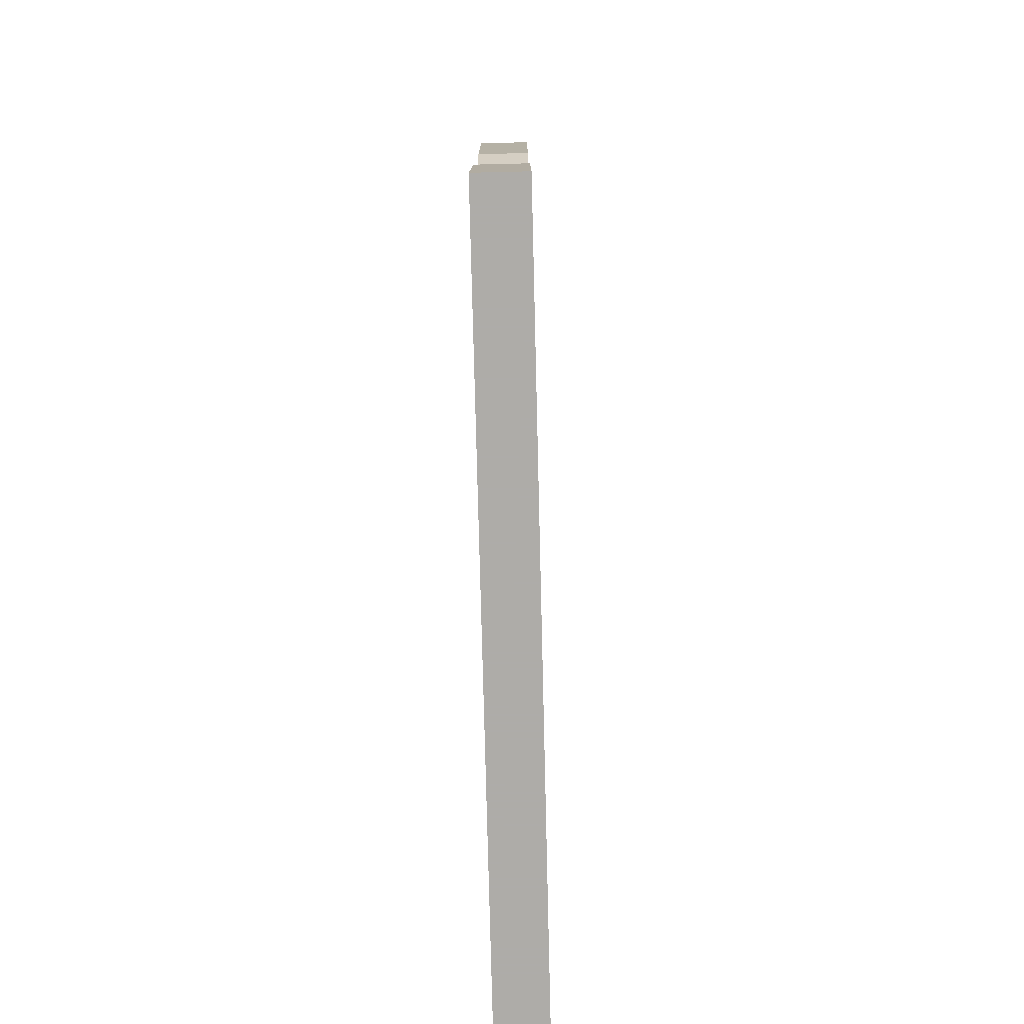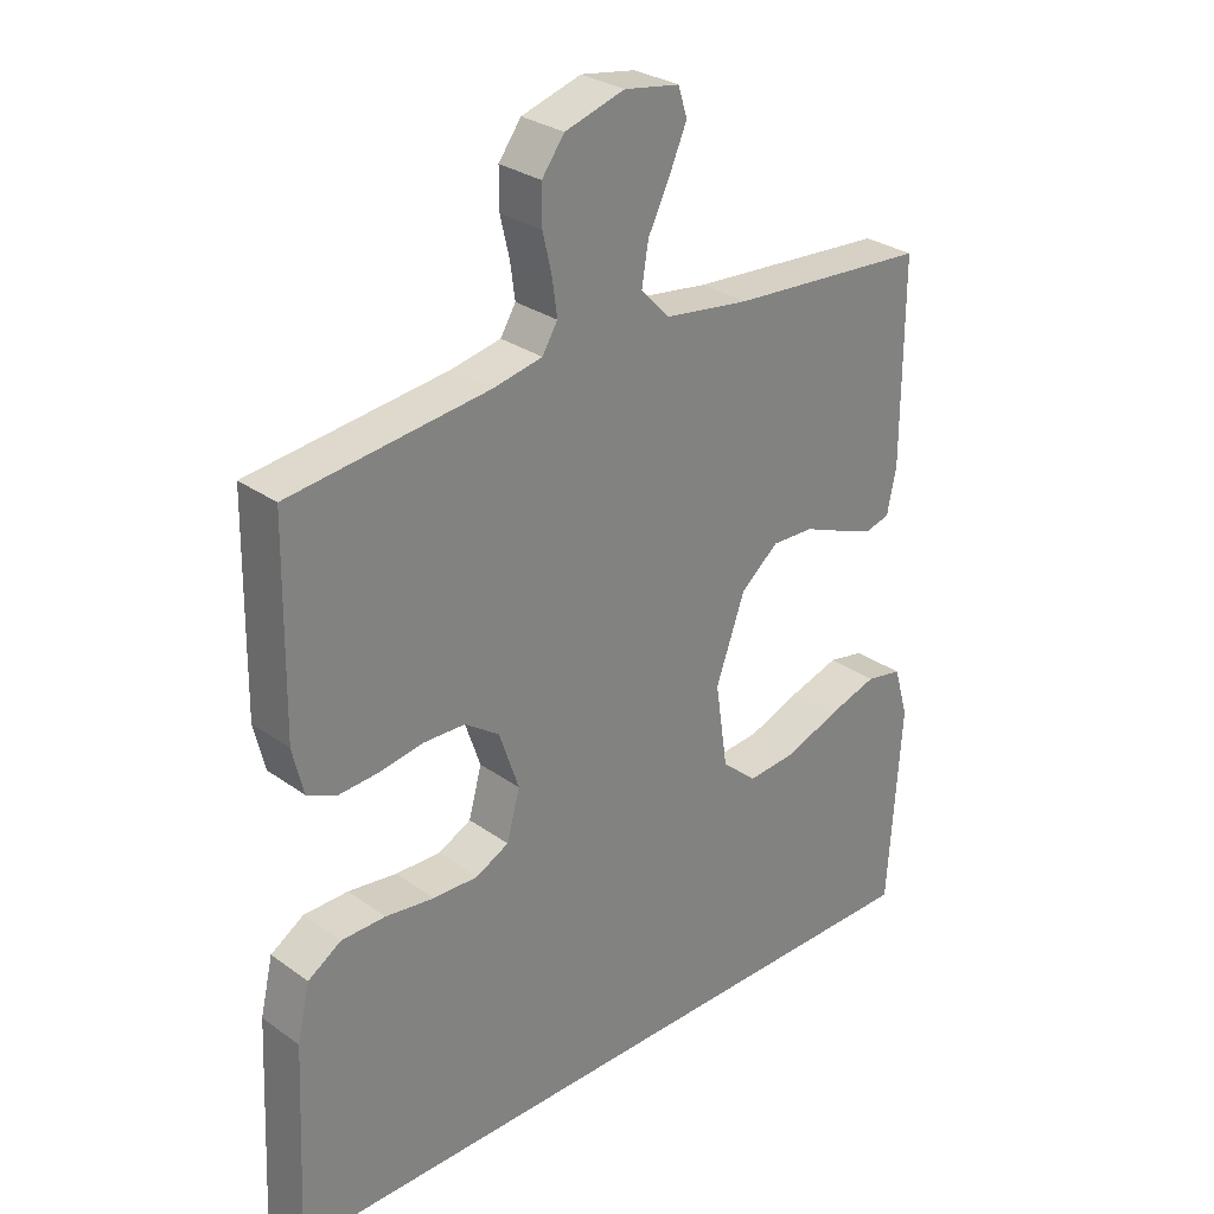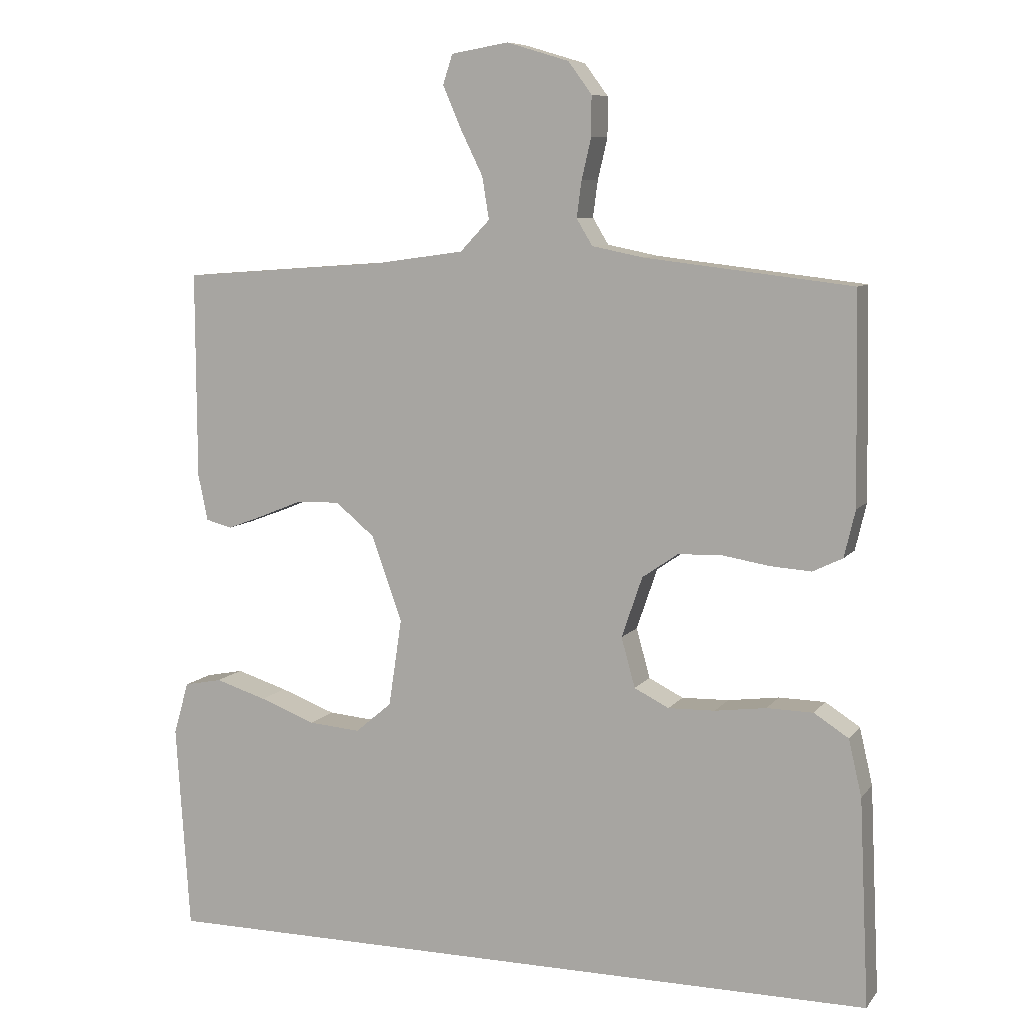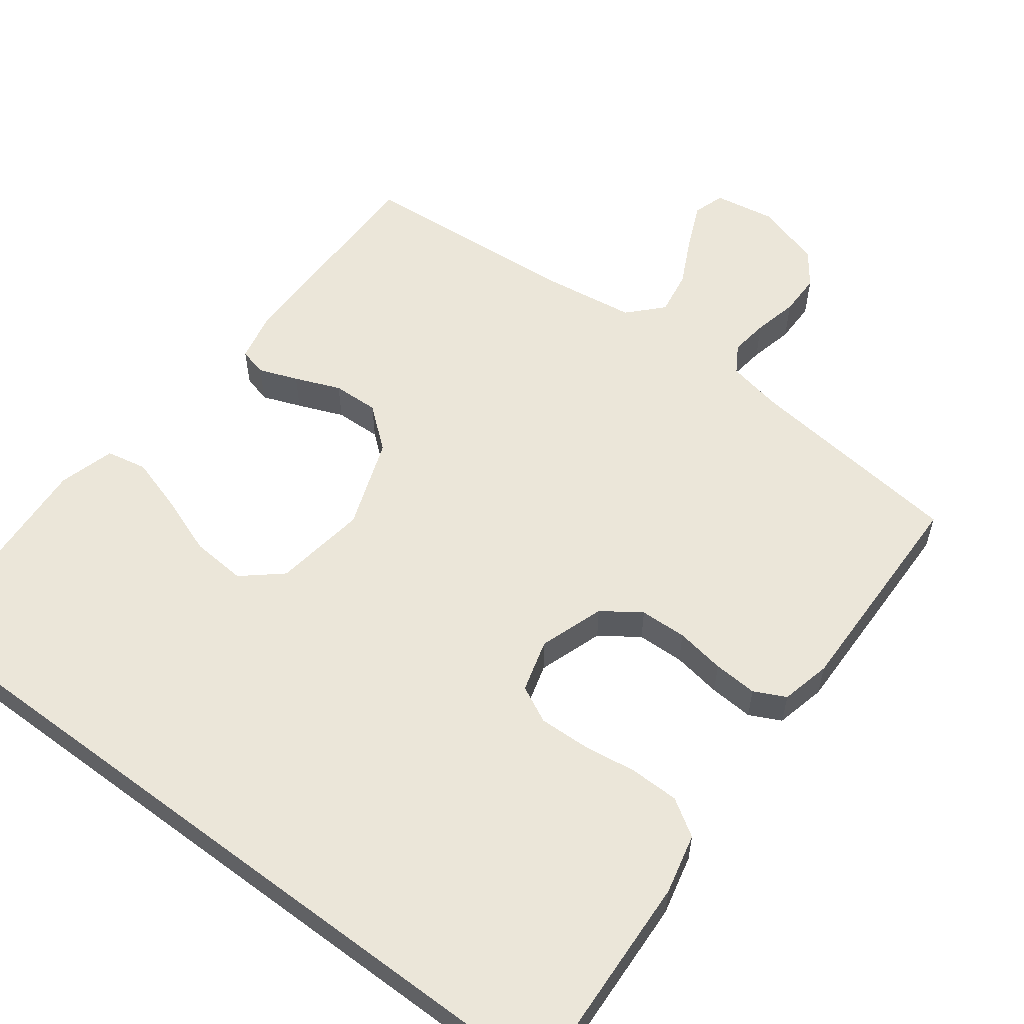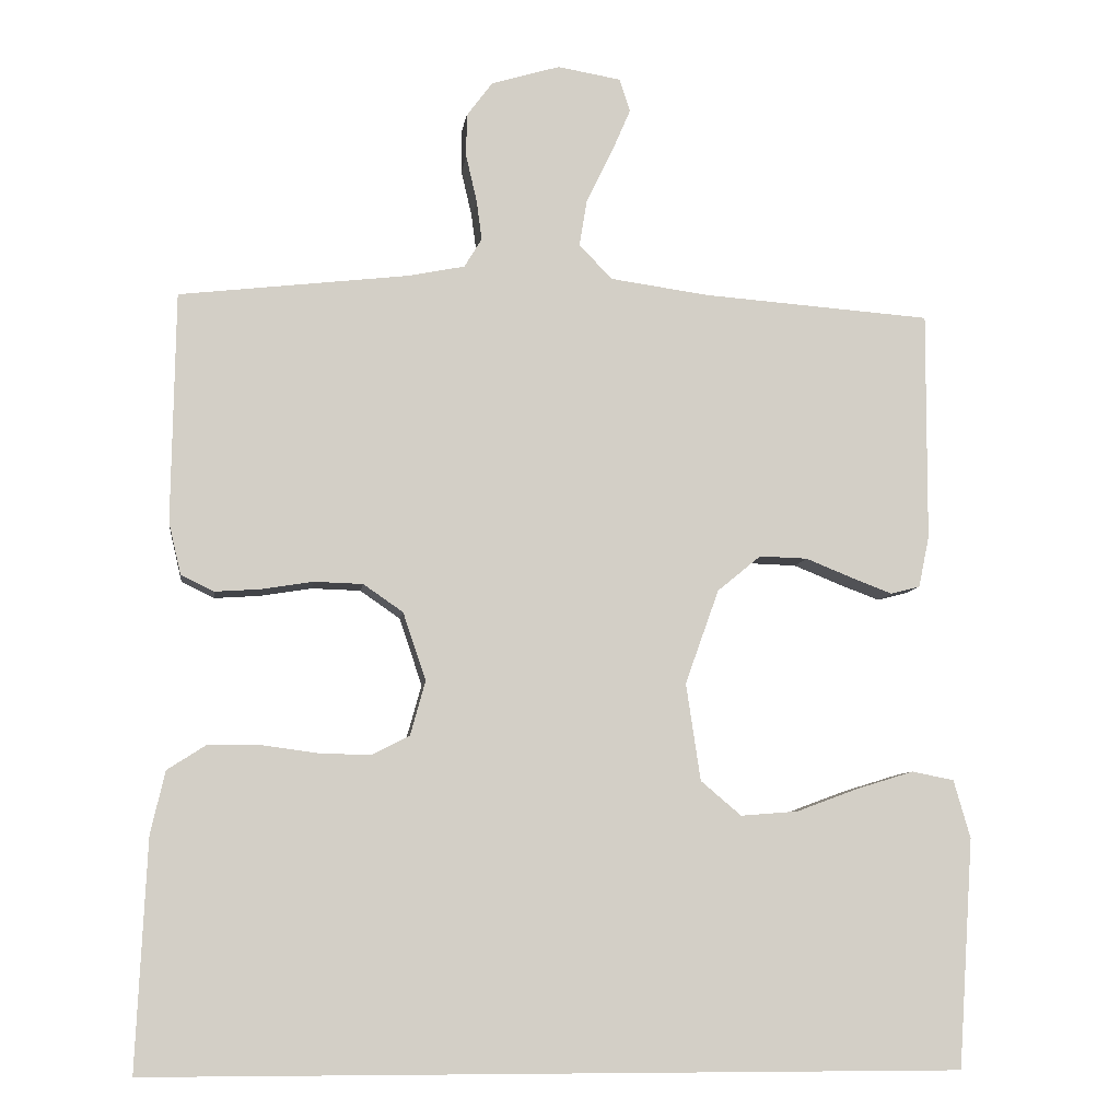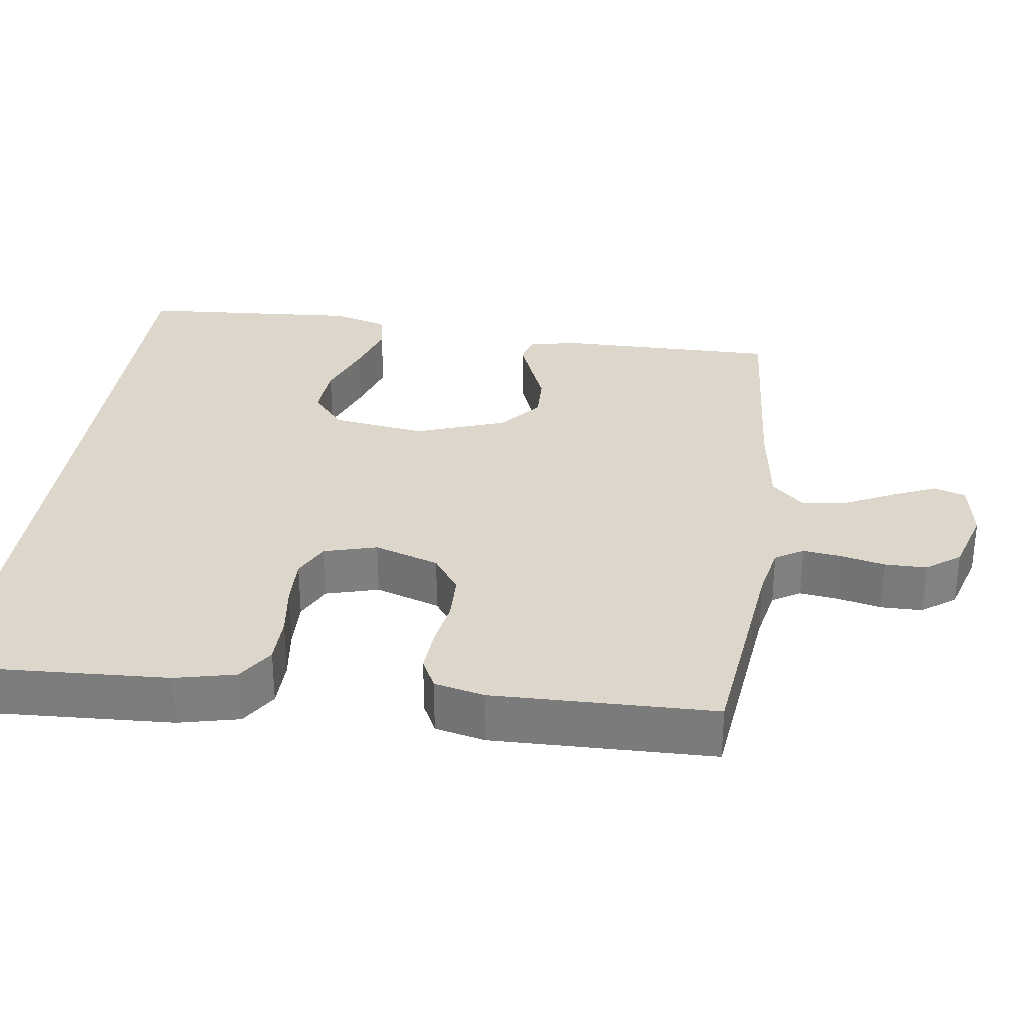
<metadata>
{"format":"obj","ext":"obj","renderer":"f3d","projection":"perspective","resolution":1024,"background":"white","views":[{"elev":-77.0,"azim":-88.6,"up":"+Z"},{"elev":29.3,"azim":-43.6,"up":"+Z"},{"elev":8.3,"azim":-159.1,"up":"+Z"},{"elev":57.4,"azim":-143.2,"up":"+Y"},{"elev":-7.9,"azim":-7.6,"up":"+Z"},{"elev":30.6,"azim":-82.3,"up":"+Y"}]}
</metadata>
<code>
v -0.5 0.07 0.5
v -0.2 0.07 0.535
v -0.126 0.07 0.55
v -0.103 0.07 0.588
v -0.11 0.07 0.64
v -0.124 0.07 0.7
v -0.124 0.07 0.757
v -0.09 0.07 0.803
v 0 0.07 0.83
v 0.083 0.07 0.816
v 0.097 0.07 0.773
v 0.071 0.07 0.713
v 0.038 0.07 0.646
v 0.028 0.07 0.585
v 0.071 0.07 0.54
v 0.2 0.07 0.522
v 0.5 0.07 0.5
v 0.499 0.07 0.2
v 0.485 0.07 0.133
v 0.447 0.07 0.123
v 0.394 0.07 0.143
v 0.332 0.07 0.168
v 0.269 0.07 0.17
v 0.212 0.07 0.123
v 0.168 0.07 0
v 0.187 0.07 -0.127
v 0.24 0.07 -0.172
v 0.315 0.07 -0.166
v 0.396 0.07 -0.136
v 0.471 0.07 -0.113
v 0.526 0.07 -0.124
v 0.548 0.07 -0.2
v 0.528 0.07 -0.5
v -0.535 0.07 -0.5
v -0.521 0.07 -0.2
v -0.502 0.07 -0.118
v -0.452 0.07 -0.086
v -0.385 0.07 -0.085
v -0.311 0.07 -0.095
v -0.243 0.07 -0.097
v -0.193 0.07 -0.072
v -0.173 0.07 0
v -0.203 0.07 0.088
v -0.255 0.07 0.124
v -0.319 0.07 0.126
v -0.386 0.07 0.115
v -0.446 0.07 0.111
v -0.489 0.07 0.132
v -0.505 0.07 0.2
v -0.5 0 0.5
v -0.2 0 0.535
v -0.126 0 0.55
v -0.103 0 0.588
v -0.11 0 0.64
v -0.124 0 0.7
v -0.124 0 0.757
v -0.09 0 0.803
v 0 0 0.83
v 0.083 0 0.816
v 0.097 0 0.773
v 0.071 0 0.713
v 0.038 0 0.646
v 0.028 0 0.585
v 0.071 0 0.54
v 0.2 0 0.522
v 0.5 0 0.5
v 0.499 0 0.2
v 0.485 0 0.133
v 0.447 0 0.123
v 0.394 0 0.143
v 0.332 0 0.168
v 0.269 0 0.17
v 0.212 0 0.123
v 0.168 0 0
v 0.187 0 -0.127
v 0.24 0 -0.172
v 0.315 0 -0.166
v 0.396 0 -0.136
v 0.471 0 -0.113
v 0.526 0 -0.124
v 0.548 0 -0.2
v 0.528 0 -0.5
v -0.535 0 -0.5
v -0.521 0 -0.2
v -0.502 0 -0.118
v -0.452 0 -0.086
v -0.385 0 -0.085
v -0.311 0 -0.095
v -0.243 0 -0.097
v -0.193 0 -0.072
v -0.173 0 0
v -0.203 0 0.088
v -0.255 0 0.124
v -0.319 0 0.126
v -0.386 0 0.115
v -0.446 0 0.111
v -0.489 0 0.132
v -0.505 0 0.2
f 49 1 2
f 48 49 2
f 47 48 2
f 46 47 2
f 45 46 2
f 44 45 2 3
f 43 44 3 4
f 42 43 4
f 37 38 39
f 36 37 39
f 35 36 39
f 34 35 39
f 33 34 39
f 33 39 40
f 31 32 33
f 30 31 33
f 29 30 33
f 28 29 33
f 27 28 33
f 33 40 41
f 27 33 41
f 26 27 41
f 20 21 22
f 19 20 22
f 18 19 22
f 17 18 22
f 16 17 22
f 15 16 22 23
f 14 15 23 24
f 11 12 13
f 10 11 13
f 9 10 13
f 8 9 13
f 7 8 13
f 6 7 13
f 5 6 13
f 4 5 13 14
f 14 24 25
f 4 14 25
f 42 4 25
f 25 26 41 42
f 51 50 98
f 51 98 97
f 51 97 96
f 51 96 95
f 51 95 94
f 52 51 94 93
f 53 52 93 92
f 53 92 91
f 88 87 86
f 88 86 85
f 88 85 84
f 88 84 83
f 88 83 82
f 89 88 82
f 82 81 80
f 82 80 79
f 82 79 78
f 82 78 77
f 82 77 76
f 90 89 82
f 90 82 76
f 90 76 75
f 71 70 69
f 71 69 68
f 71 68 67
f 71 67 66
f 71 66 65
f 72 71 65 64
f 73 72 64 63
f 62 61 60
f 62 60 59
f 62 59 58
f 62 58 57
f 62 57 56
f 62 56 55
f 62 55 54
f 63 62 54 53
f 74 73 63
f 74 63 53
f 74 53 91
f 91 90 75 74
f 1 50 51 2
f 2 51 52 3
f 3 52 53 4
f 4 53 54 5
f 5 54 55 6
f 6 55 56 7
f 7 56 57 8
f 8 57 58 9
f 9 58 59 10
f 10 59 60 11
f 11 60 61 12
f 12 61 62 13
f 13 62 63 14
f 14 63 64 15
f 15 64 65 16
f 16 65 66 17
f 17 66 67 18
f 18 67 68 19
f 19 68 69 20
f 20 69 70 21
f 21 70 71 22
f 22 71 72 23
f 23 72 73 24
f 24 73 74 25
f 25 74 75 26
f 26 75 76 27
f 27 76 77 28
f 28 77 78 29
f 29 78 79 30
f 30 79 80 31
f 31 80 81 32
f 32 81 82 33
f 33 82 83 34
f 34 83 84 35
f 35 84 85 36
f 36 85 86 37
f 37 86 87 38
f 38 87 88 39
f 39 88 89 40
f 40 89 90 41
f 41 90 91 42
f 42 91 92 43
f 43 92 93 44
f 44 93 94 45
f 45 94 95 46
f 46 95 96 47
f 47 96 97 48
f 48 97 98 49
f 49 98 50 1

</code>
